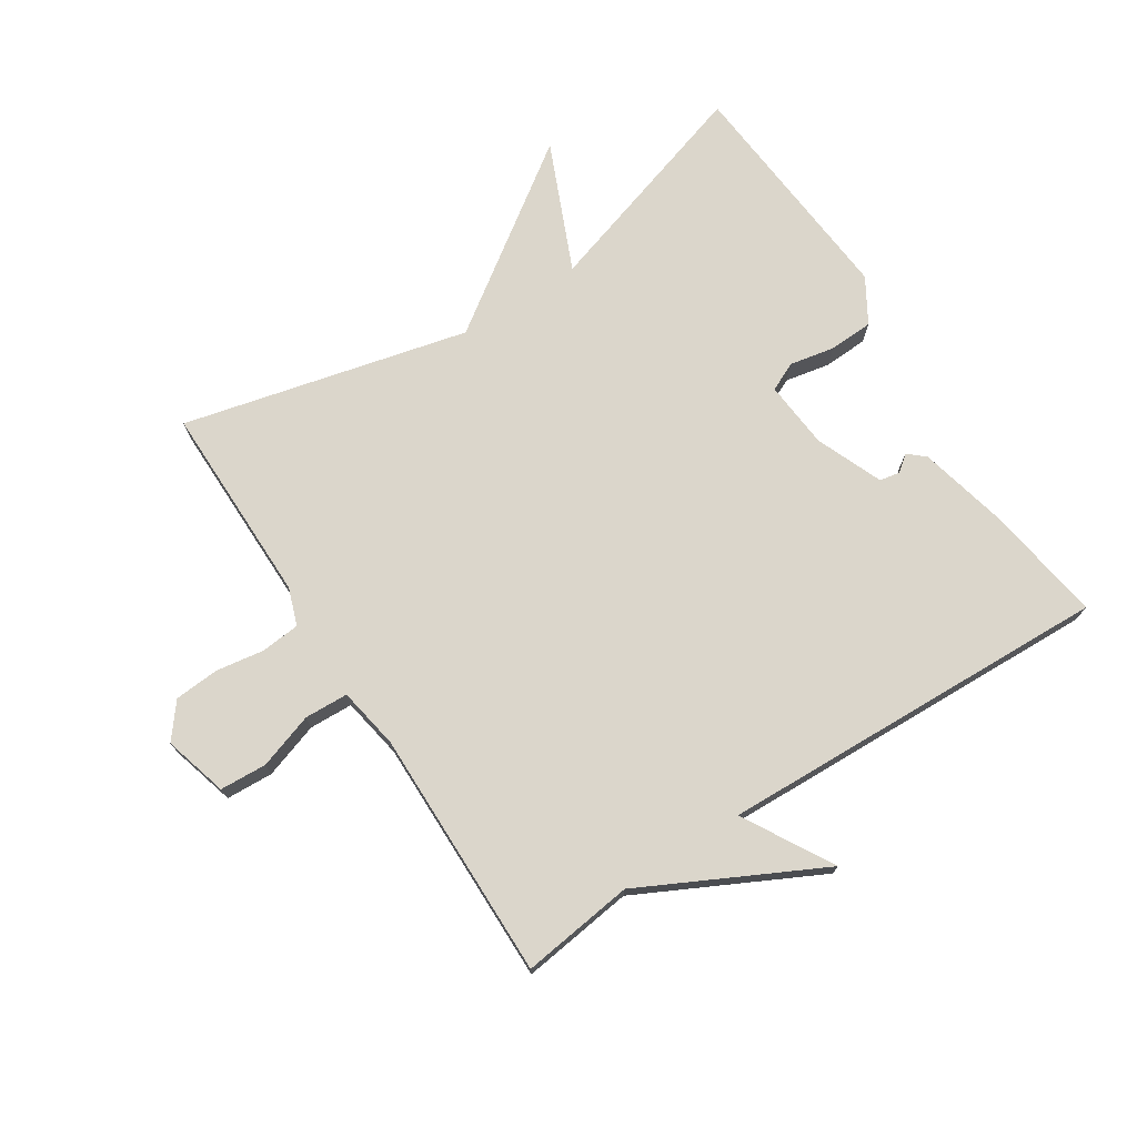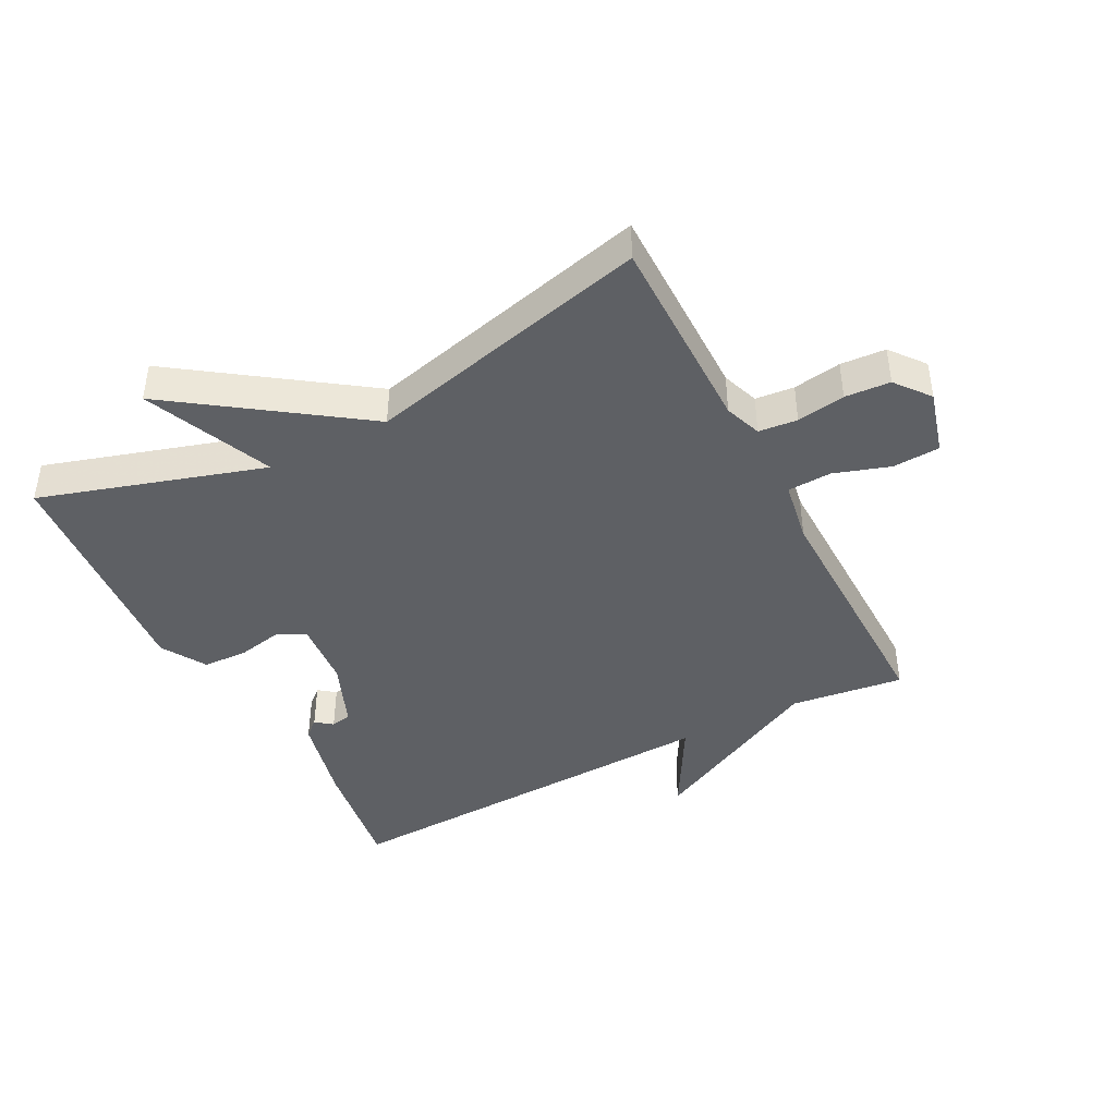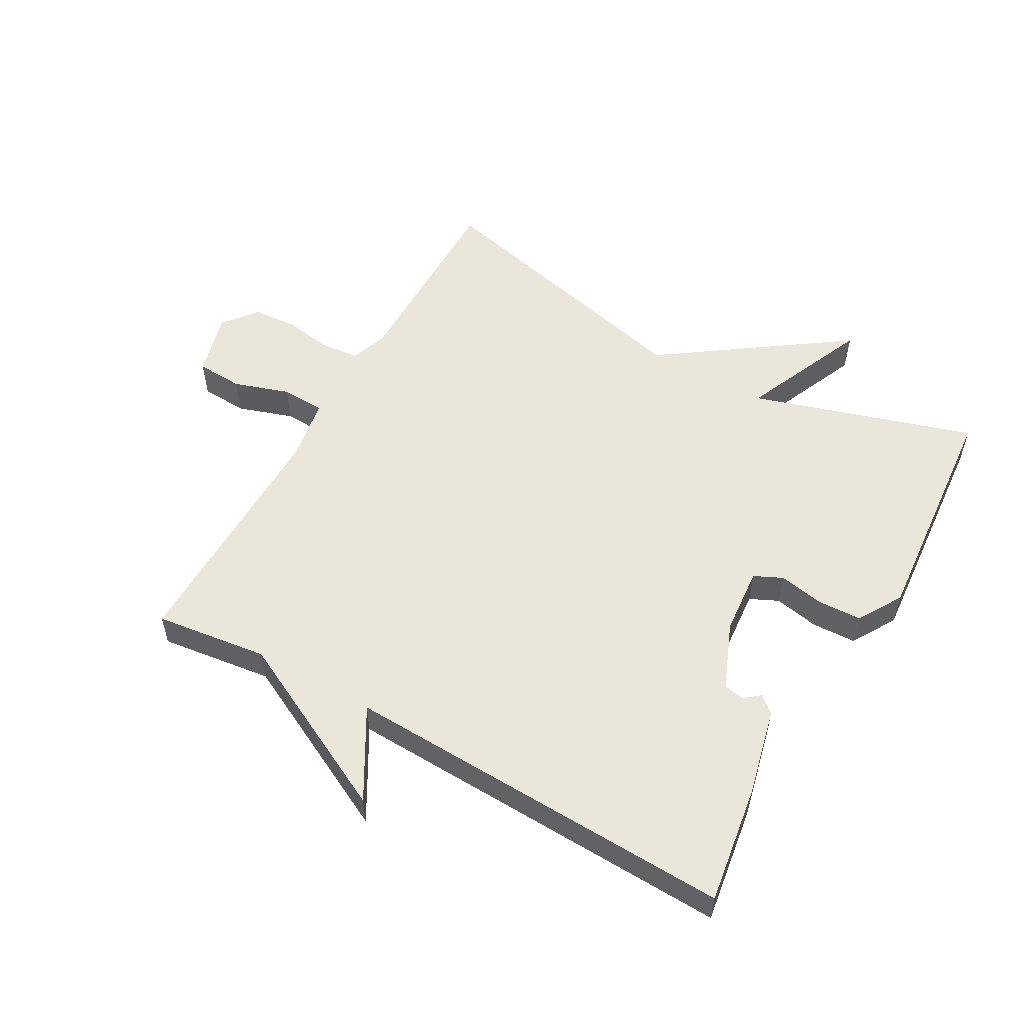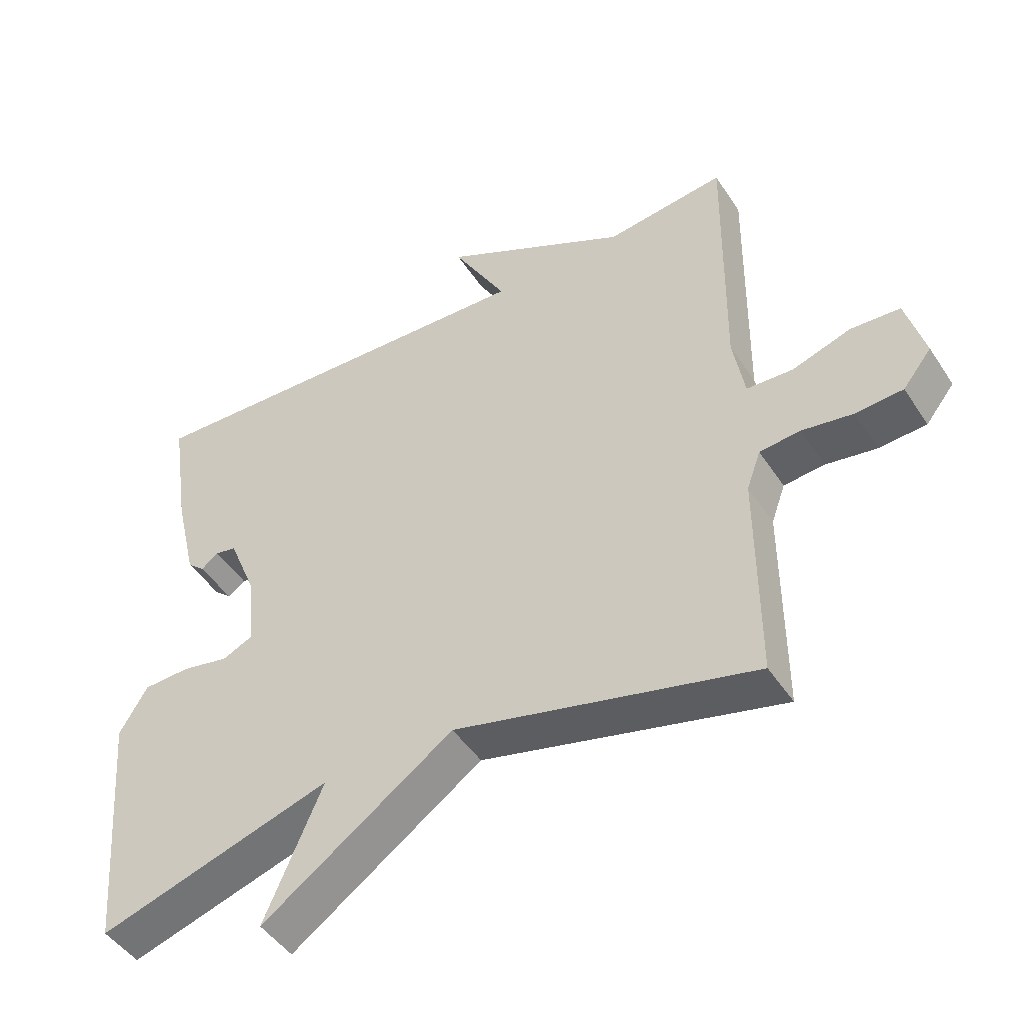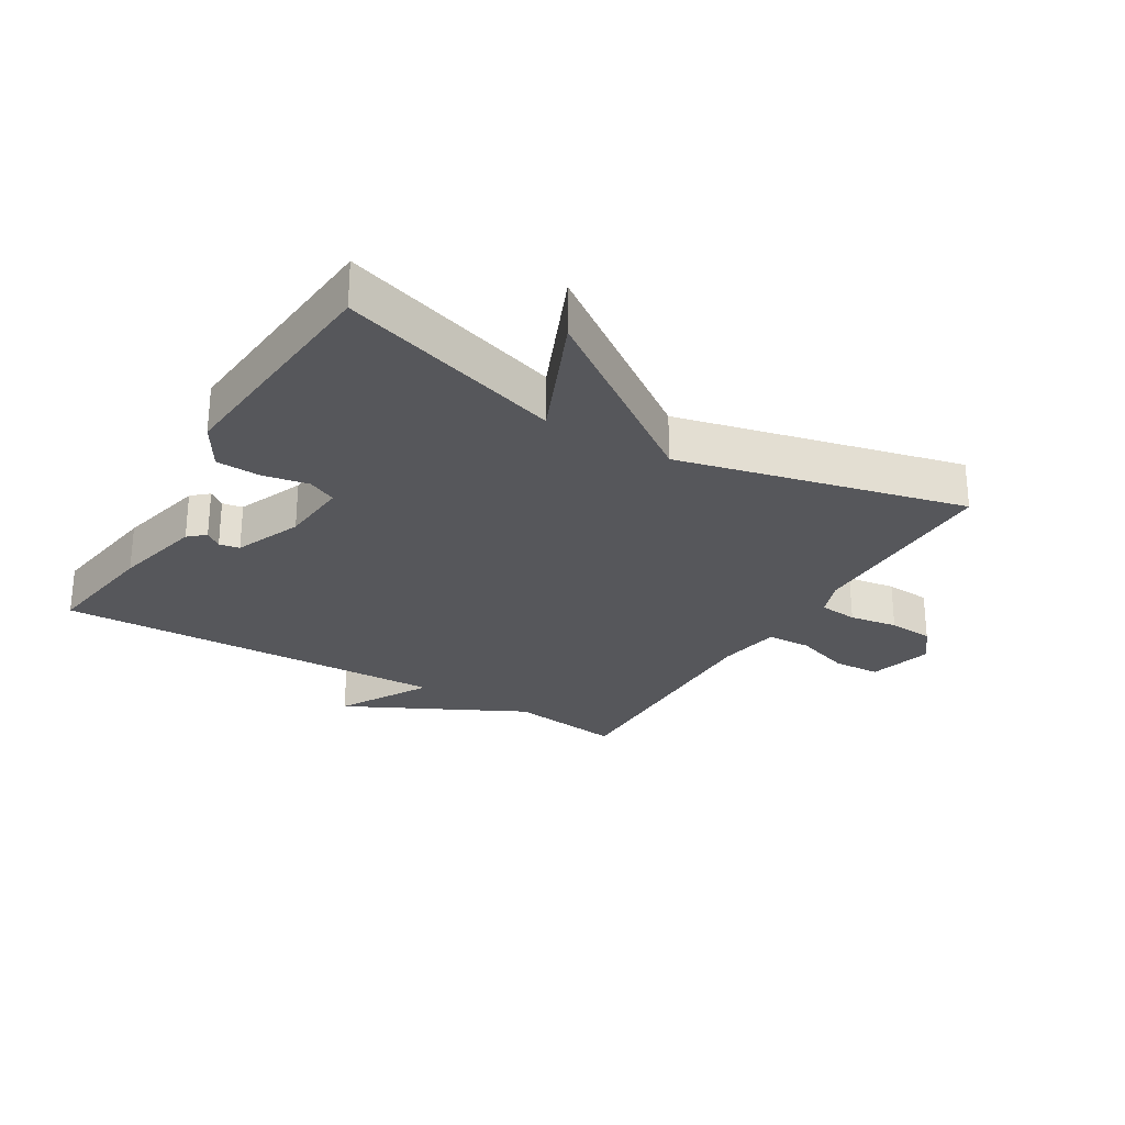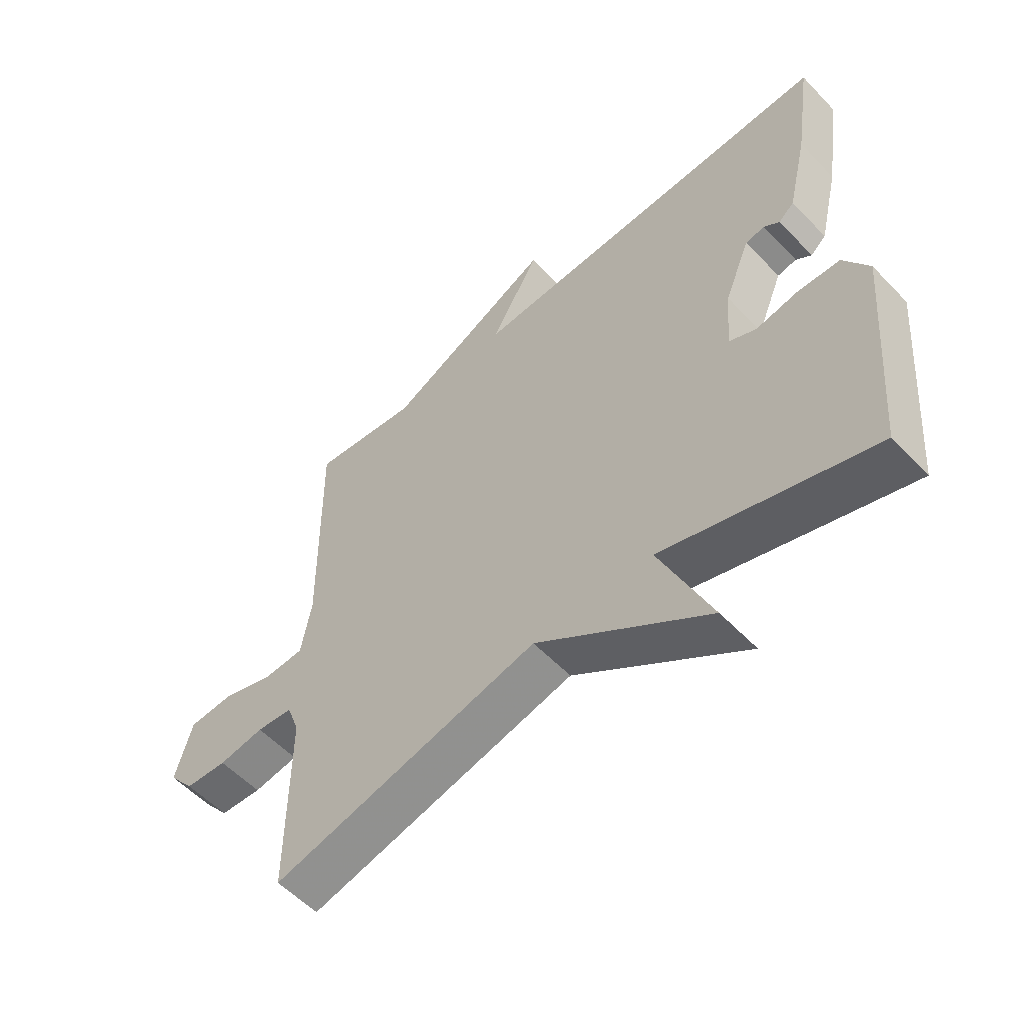
<metadata>
{"format":"obj","ext":"obj","renderer":"f3d","projection":"perspective","resolution":1024,"background":"white","views":[{"elev":73.5,"azim":-32.9,"up":"+Y"},{"elev":-43.0,"azim":-152.5,"up":"+Y"},{"elev":54.8,"azim":29.4,"up":"+Y"},{"elev":-46.6,"azim":-148.5,"up":"+Z"},{"elev":-27.3,"azim":149.0,"up":"+Y"},{"elev":-56.1,"azim":42.8,"up":"+Z"}]}
</metadata>
<code>
v 0.5 0.07 0.5
v 0.472 0.07 0.313
v 0.439 0.07 0.173
v 0.413 0.07 0.15
v 0.387 0.07 0.17
v 0.355 0.07 0.164
v 0.312 0.07 0.059
v 0.303 0.07 -0.048
v 0.348 0.07 -0.069
v 0.419 0.07 -0.055
v 0.489 0.07 -0.058
v 0.531 0.07 -0.128
v 0.5 0.07 -0.5
v 0.149 0.07 -0.391
v 0.236 0.07 -0.592
v -0.051 0.07 -0.391
v -0.5 0.07 -0.5
v -0.499 0.07 -0.183
v -0.52 0.07 -0.125
v -0.581 0.07 -0.119
v -0.657 0.07 -0.131
v -0.728 0.07 -0.126
v -0.771 0.07 -0.072
v -0.743 0.07 0.029
v -0.669 0.07 0.033
v -0.581 0.07 0.004
v -0.512 0.07 0.007
v -0.495 0.07 0.105
v -0.5 0.07 0.5
v -0.322 0.07 0.477
v -0.041 0.07 0.619
v -0.122 0.07 0.477
v 0.5 0 0.5
v 0.472 0 0.313
v 0.439 0 0.173
v 0.413 0 0.15
v 0.387 0 0.17
v 0.355 0 0.164
v 0.312 0 0.059
v 0.303 0 -0.048
v 0.348 0 -0.069
v 0.419 0 -0.055
v 0.489 0 -0.058
v 0.531 0 -0.128
v 0.5 0 -0.5
v 0.149 0 -0.391
v 0.236 0 -0.592
v -0.051 0 -0.391
v -0.5 0 -0.5
v -0.499 0 -0.183
v -0.52 0 -0.125
v -0.581 0 -0.119
v -0.657 0 -0.131
v -0.728 0 -0.126
v -0.771 0 -0.072
v -0.743 0 0.029
v -0.669 0 0.033
v -0.581 0 0.004
v -0.512 0 0.007
v -0.495 0 0.105
v -0.5 0 0.5
v -0.322 0 0.477
v -0.041 0 0.619
v -0.122 0 0.477
f 30 31 32
f 28 29 30
f 27 28 30 32
f 24 25 26
f 23 24 26
f 22 23 26
f 21 22 26
f 20 21 26
f 19 20 26 27
f 32 1 2
f 27 32 2
f 19 27 2
f 18 19 2
f 14 15 16
f 12 13 14
f 11 12 14
f 10 11 14
f 9 10 14
f 8 9 14 16
f 16 17 18
f 8 16 18
f 7 8 18
f 2 3 4 5
f 2 5 6
f 18 2 6
f 6 7 18
f 64 63 62
f 62 61 60
f 64 62 60 59
f 58 57 56
f 58 56 55
f 58 55 54
f 58 54 53
f 58 53 52
f 59 58 52 51
f 34 33 64
f 34 64 59
f 34 59 51
f 34 51 50
f 48 47 46
f 46 45 44
f 46 44 43
f 46 43 42
f 46 42 41
f 48 46 41 40
f 50 49 48
f 50 48 40
f 50 40 39
f 37 36 35 34
f 38 37 34
f 38 34 50
f 50 39 38
f 1 33 34 2
f 2 34 35 3
f 3 35 36 4
f 4 36 37 5
f 5 37 38 6
f 6 38 39 7
f 7 39 40 8
f 8 40 41 9
f 9 41 42 10
f 10 42 43 11
f 11 43 44 12
f 12 44 45 13
f 13 45 46 14
f 14 46 47 15
f 15 47 48 16
f 16 48 49 17
f 17 49 50 18
f 18 50 51 19
f 19 51 52 20
f 20 52 53 21
f 21 53 54 22
f 22 54 55 23
f 23 55 56 24
f 24 56 57 25
f 25 57 58 26
f 26 58 59 27
f 27 59 60 28
f 28 60 61 29
f 29 61 62 30
f 30 62 63 31
f 31 63 64 32
f 32 64 33 1

</code>
